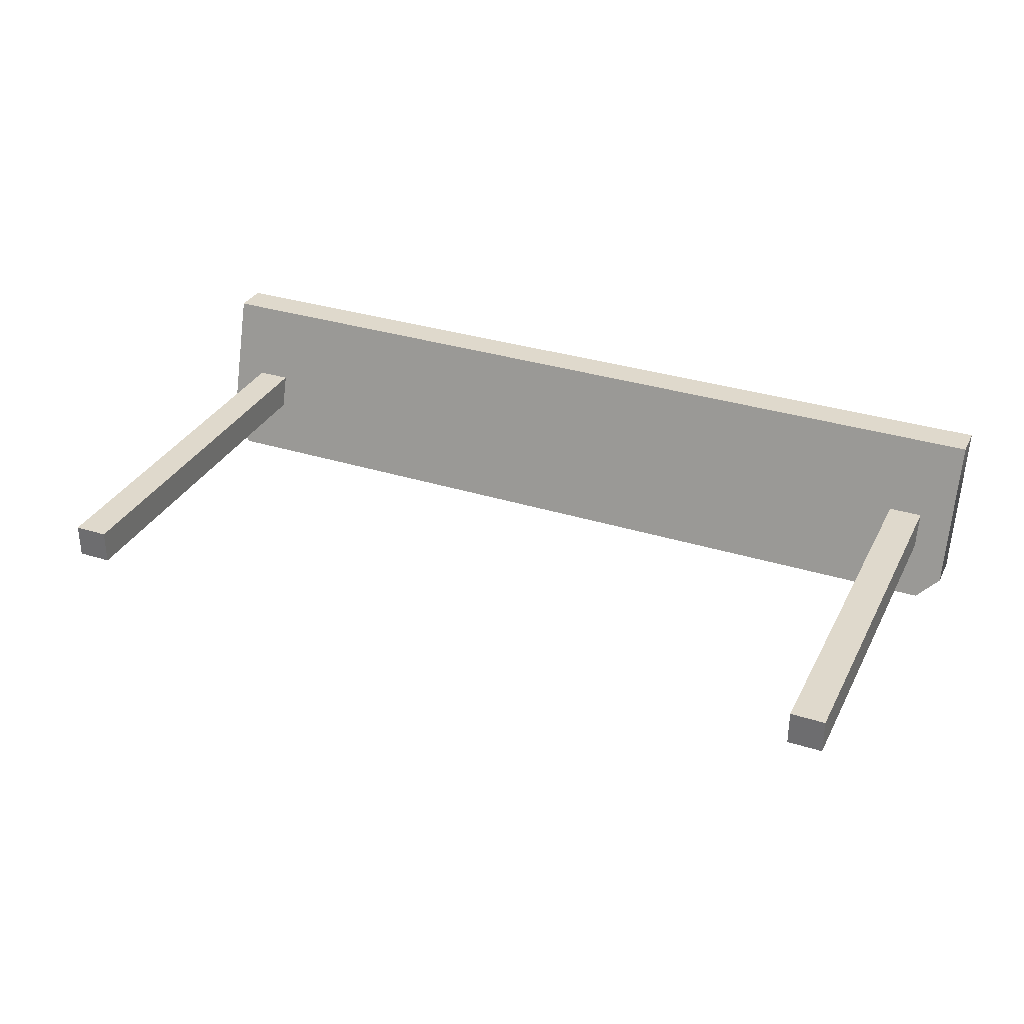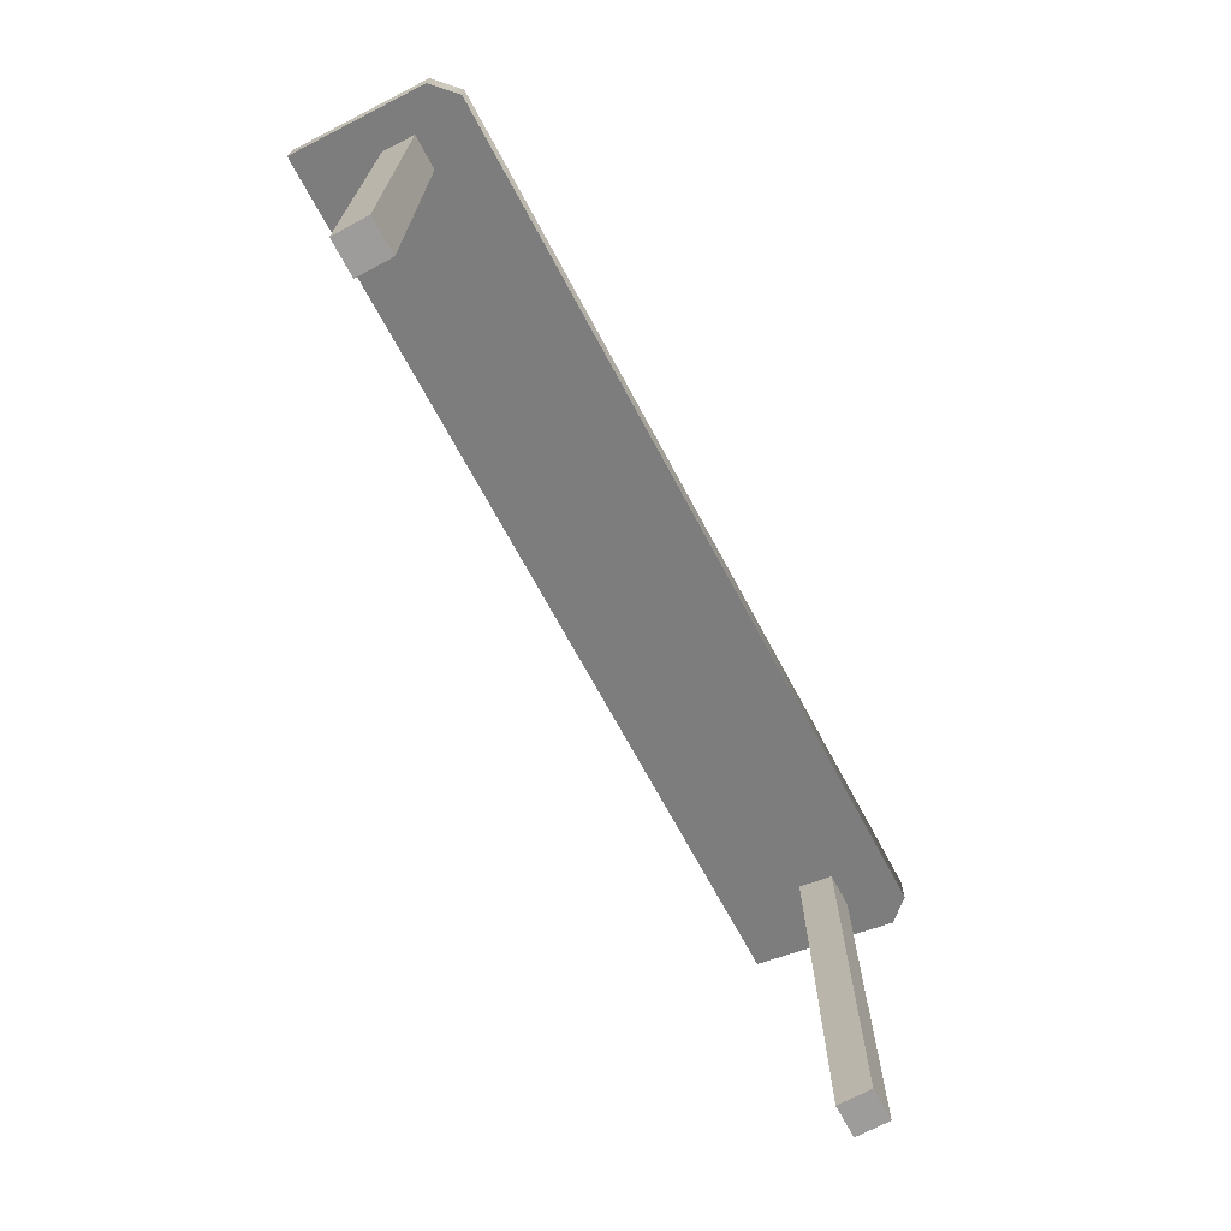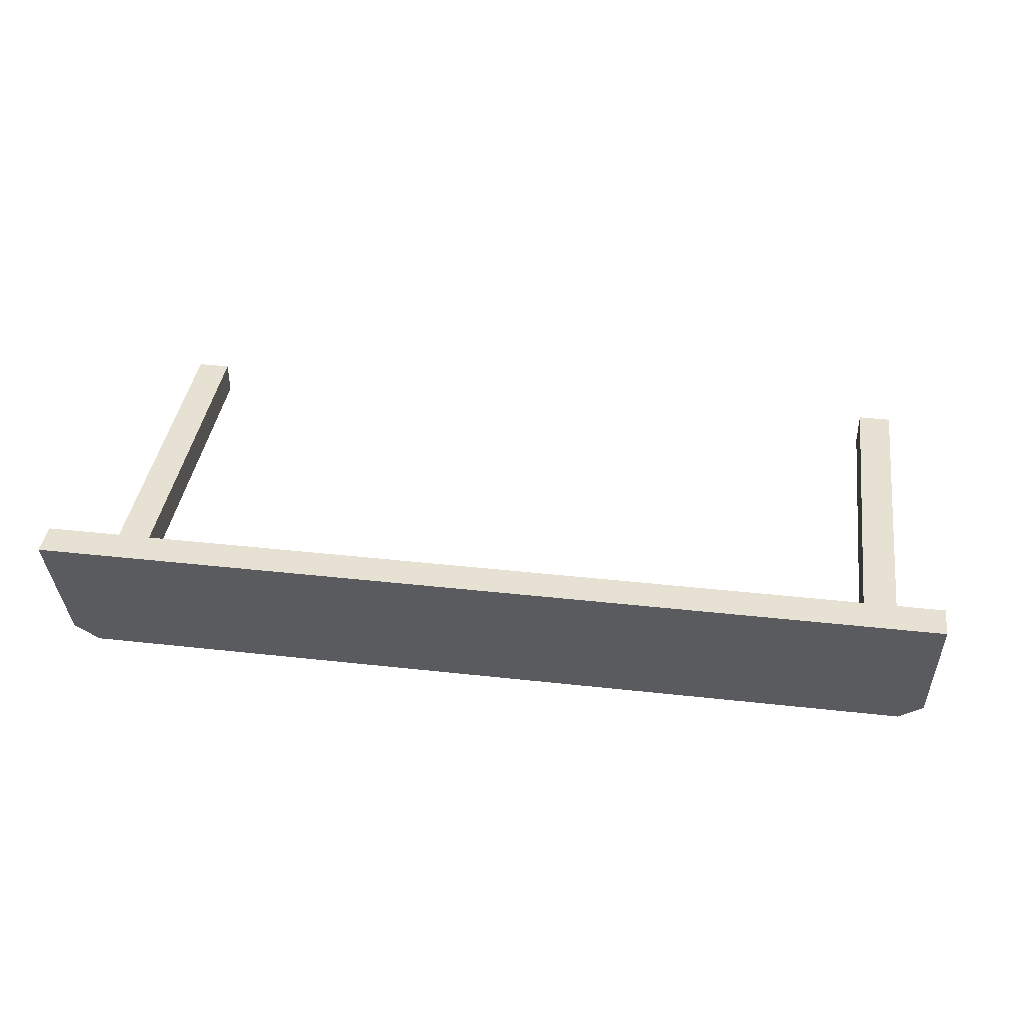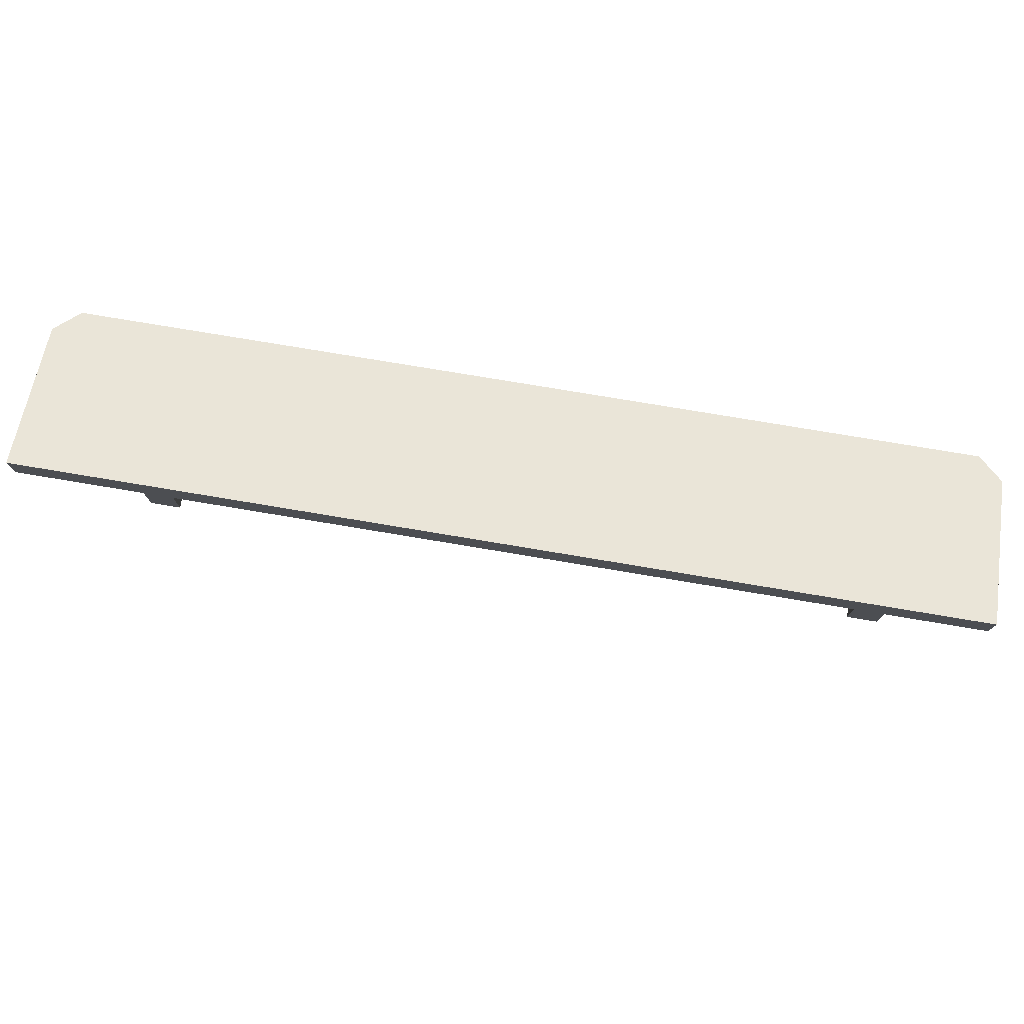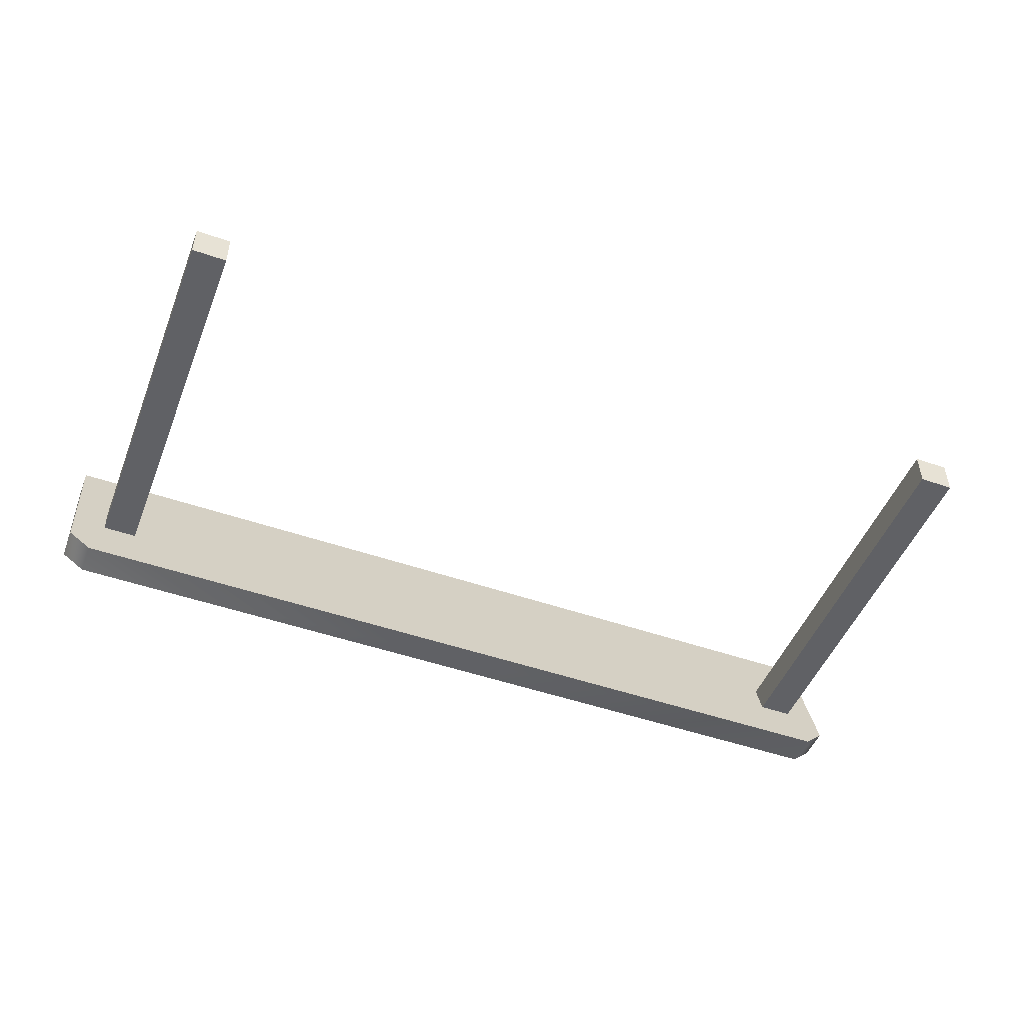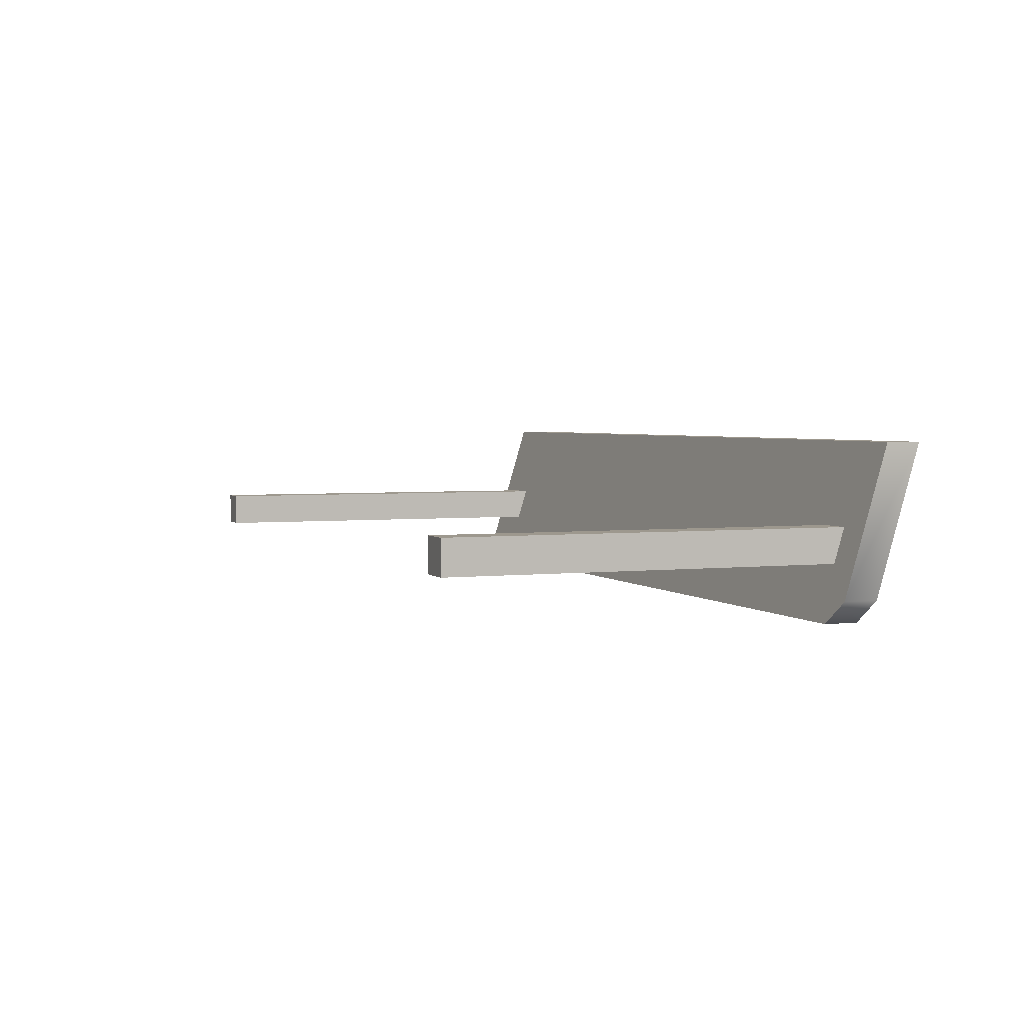
<metadata>
{"format":"obj","ext":"obj","renderer":"f3d","projection":"perspective","resolution":1024,"background":"white","views":[{"elev":32.3,"azim":23.7,"up":"+Z"},{"elev":-70.1,"azim":118.3,"up":"+Y"},{"elev":39.4,"azim":-172.1,"up":"+Z"},{"elev":76.6,"azim":9.5,"up":"+Y"},{"elev":-48.9,"azim":-21.1,"up":"+Z"},{"elev":3.2,"azim":68.9,"up":"+Z"}]}
</metadata>
<code>
g detail-awning-wide
v -0.4 0.3316 0.12 1 1 1
v -0.4 0.3616 0.12 1 1 1
v -0.4 0.37 0.2479 1 1 1
v -0.4 0.4 0.2479 1 1 1
v -0.38 0.3256 0.1 1 1 1
v 0.38 0.3256 0.1 1 1 1
v -0.38 0.3556 0.1 1 1 1
v 0.38 0.3556 0.1 1 1 1
v 0.4 0.3316 0.12 1 1 1
v 0.4 0.3616 0.12 1 1 1
v 0.4 0.4 0.2479 1 1 1
v 0.4 0.37 0.2479 1 1 1
v 0.34 -2.256e-16 0.1479 1 1 1
v 0.37 -2.256e-16 0.1479 1 1 1
v 0.34 0.34 0.1479 1 1 1
v 0.37 0.34 0.1479 1 1 1
v 0.37 -2.707e-16 0.1779 1 1 1
v 0.34 -2.707e-16 0.1779 1 1 1
v 0.37 0.349 0.1779 1 1 1
v 0.34 0.349 0.1779 1 1 1
v -0.34 9.024e-17 0.1779 1 1 1
v -0.37 9.024e-17 0.1779 1 1 1
v -0.34 0.349 0.1779 1 1 1
v -0.37 0.349 0.1779 1 1 1
v -0.34 0.34 0.1479 1 1 1
v -0.34 1.354e-16 0.1479 1 1 1
v -0.37 1.354e-16 0.1479 1 1 1
v -0.37 0.34 0.1479 1 1 1
f 3 2 1
f 2 3 4
f 7 6 5
f 6 7 8
f 8 9 6
f 9 8 10
f 11 9 10
f 9 11 12
f 1 7 5
f 7 1 2
f 8 11 10
f 11 8 4
f 4 8 7
f 4 7 2
f 3 9 12
f 9 3 6
f 6 3 5
f 5 3 1
f 11 3 12
f 3 11 4
f 15 14 13
f 14 15 16
f 18 14 17
f 14 18 13
f 19 14 16
f 14 19 17
f 18 15 13
f 15 18 20
f 19 18 17
f 18 19 20
f 23 22 21
f 22 23 24
f 23 26 25
f 26 23 21
f 22 28 27
f 28 22 24
f 28 26 27
f 26 28 25
f 22 26 21
f 26 22 27
g detail-awning-wide
f 3 2 1
f 2 3 4
f 7 6 5
f 6 7 8
f 8 9 6
f 9 8 10
f 11 9 10
f 9 11 12
f 1 7 5
f 7 1 2
f 8 11 10
f 11 8 4
f 4 8 7
f 4 7 2
f 3 9 12
f 9 3 6
f 6 3 5
f 5 3 1
f 11 3 12
f 3 11 4
f 15 14 13
f 14 15 16
f 18 14 17
f 14 18 13
f 19 14 16
f 14 19 17
f 18 15 13
f 15 18 20
f 19 18 17
f 18 19 20
f 23 22 21
f 22 23 24
f 23 26 25
f 26 23 21
f 22 28 27
f 28 22 24
f 28 26 27
f 26 28 25
f 22 26 21
f 26 22 27

</code>
